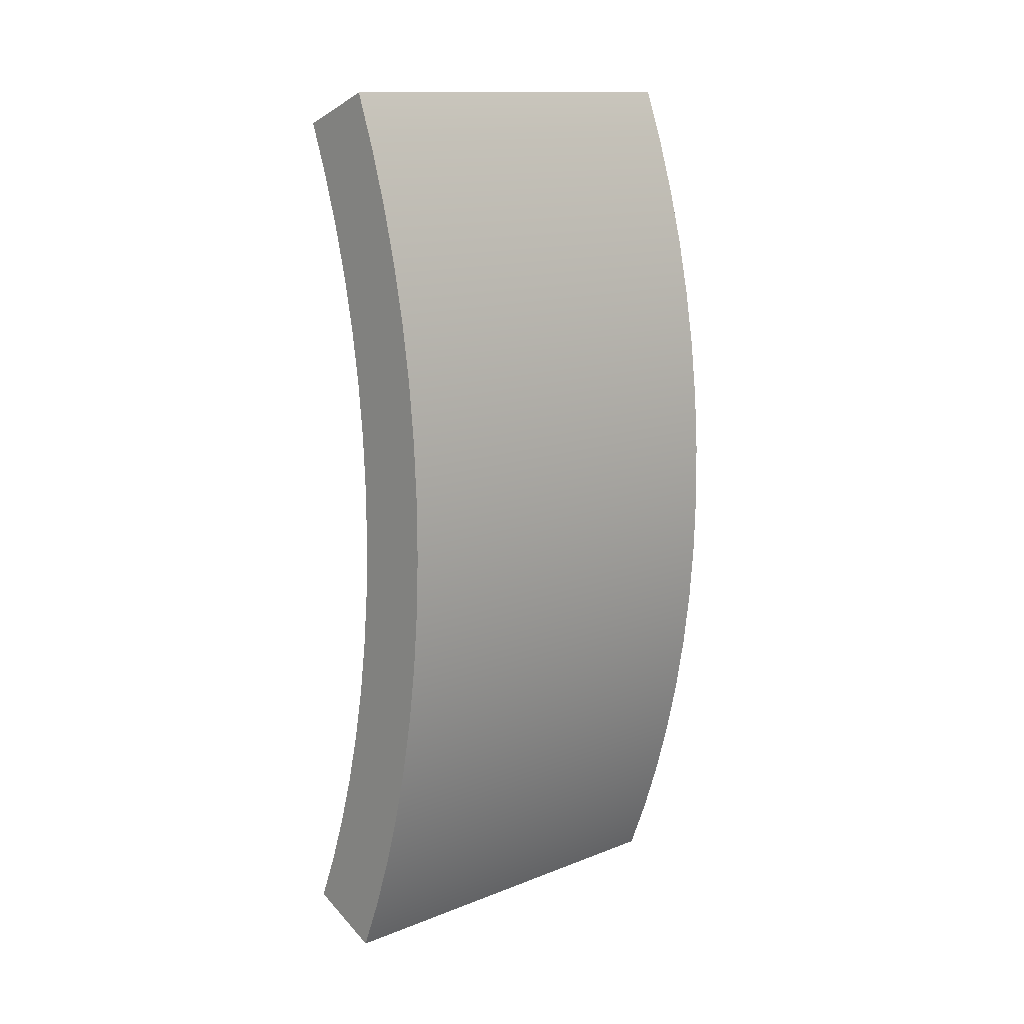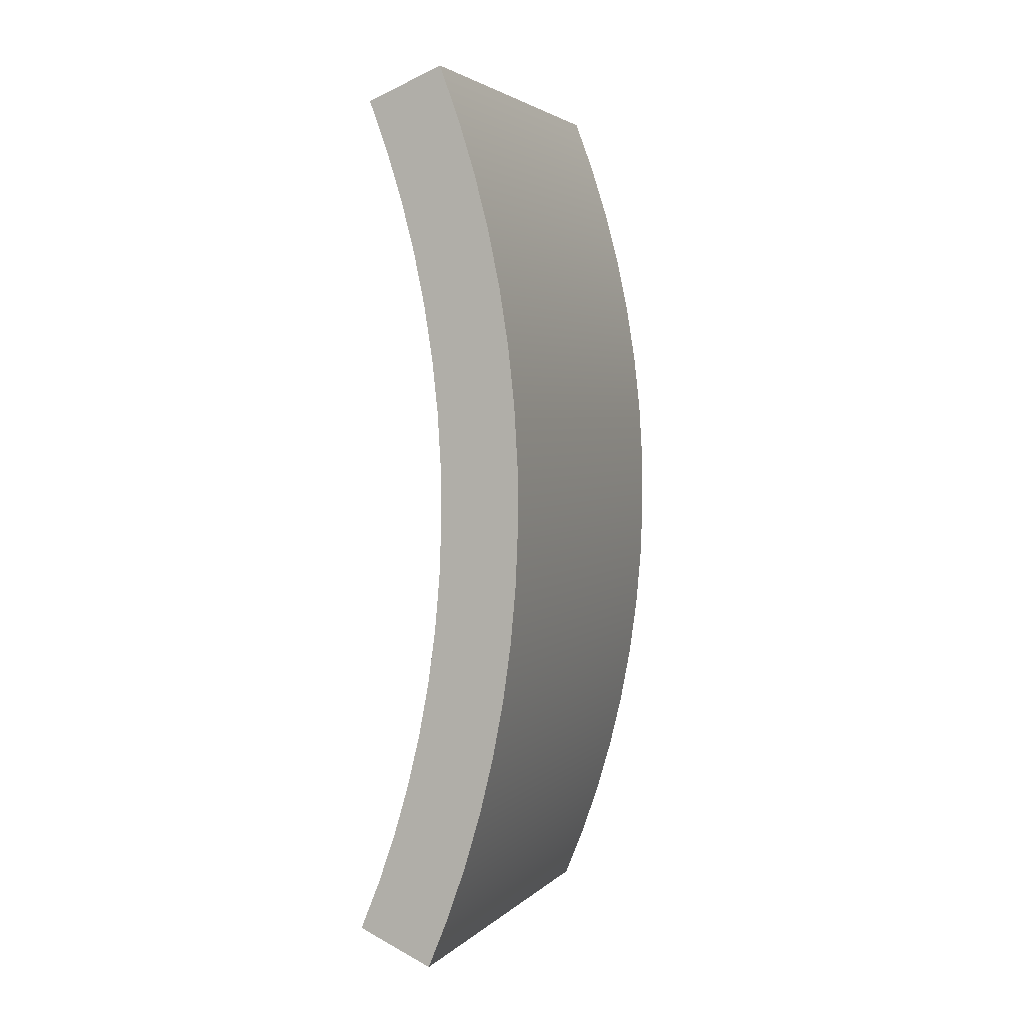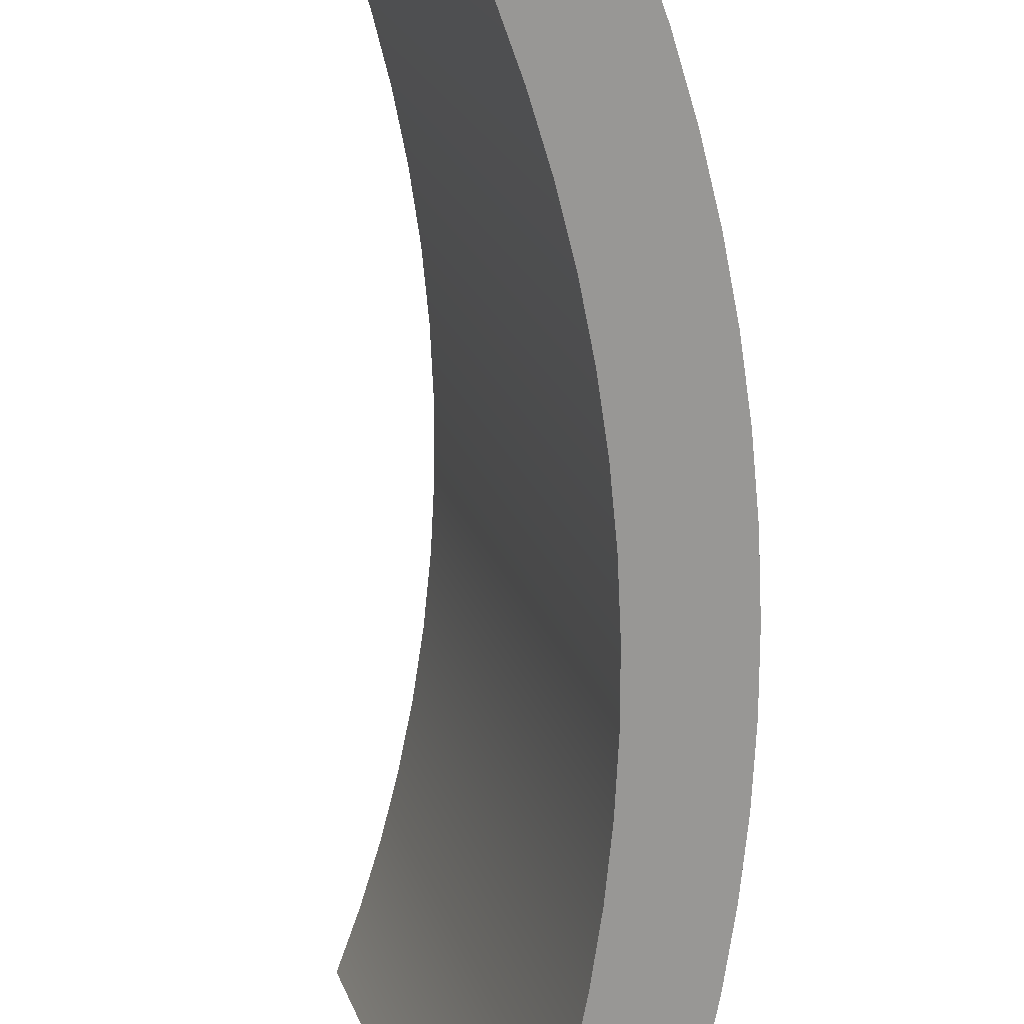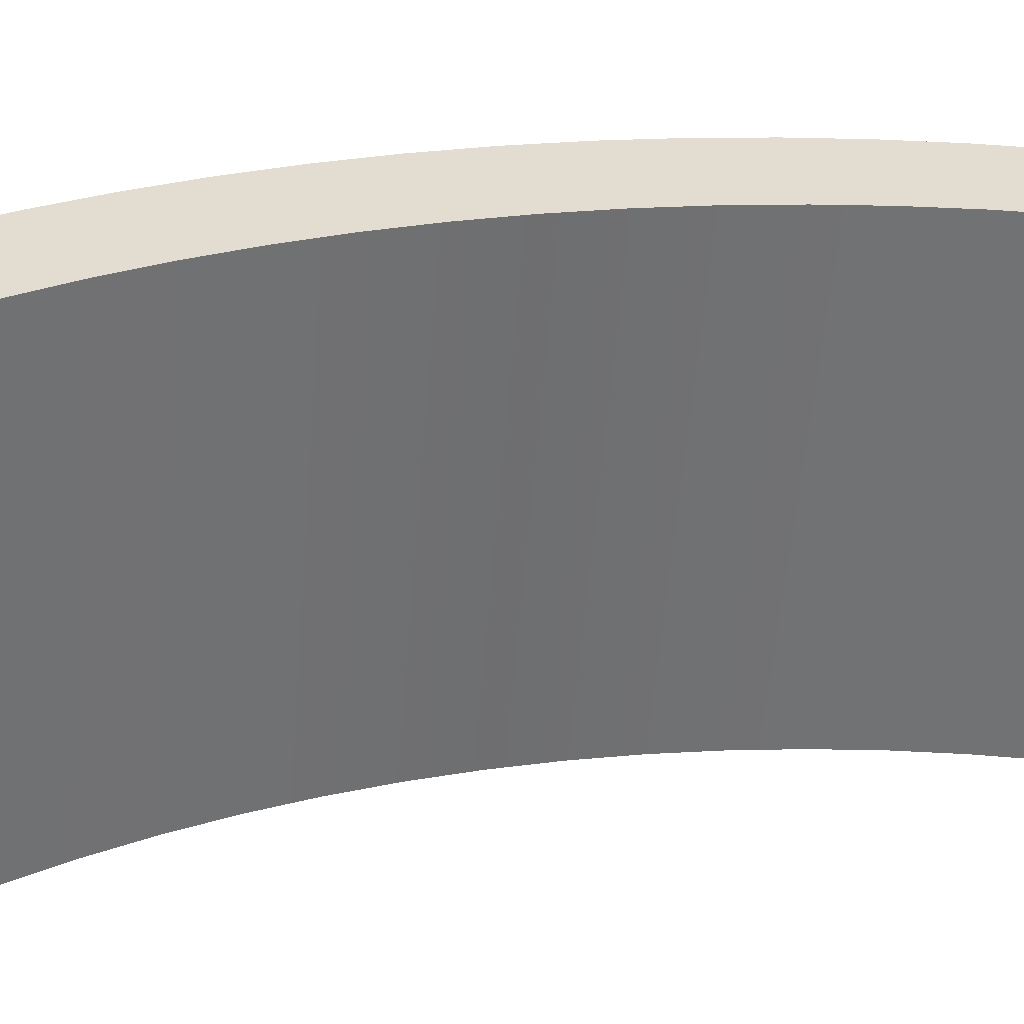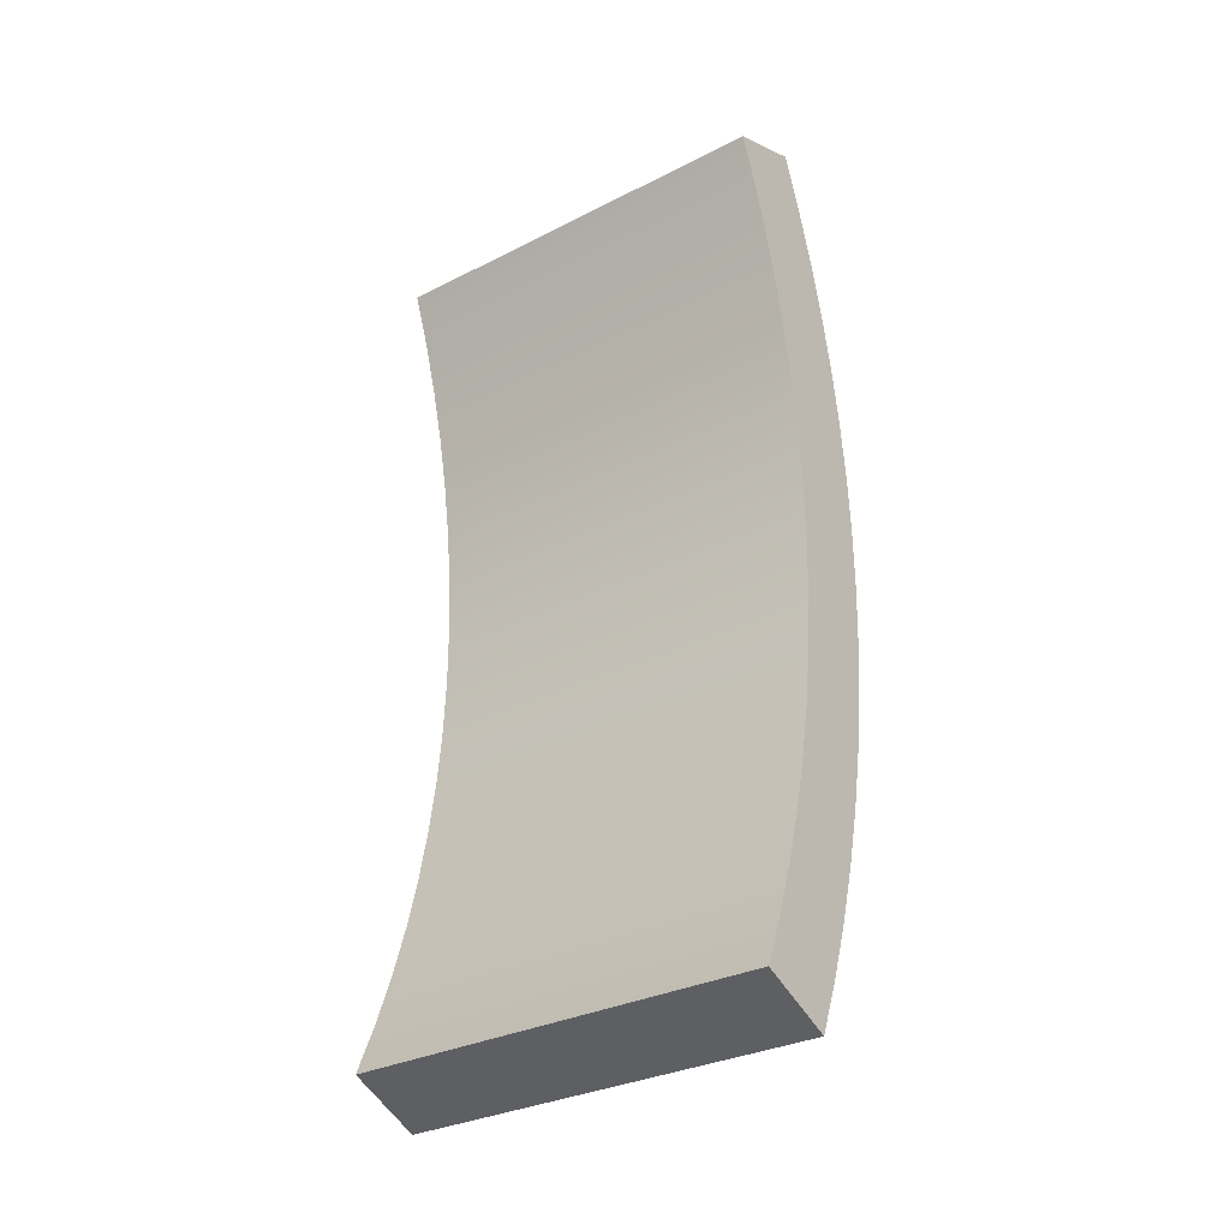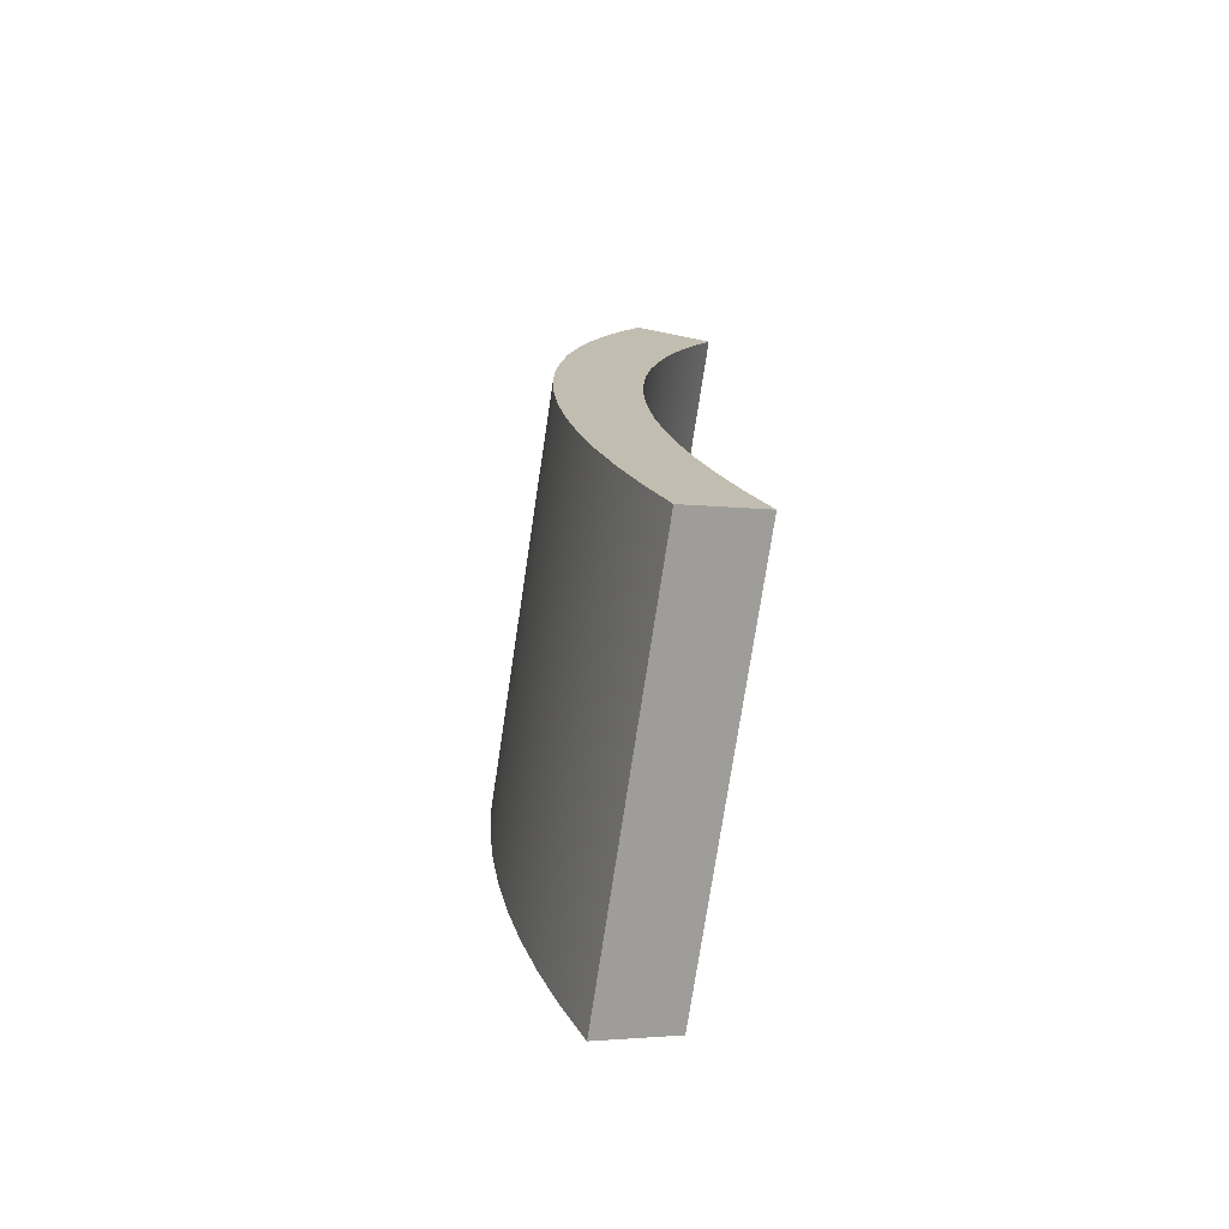
<metadata>
{"format":"obj","ext":"obj","renderer":"f3d","projection":"perspective","resolution":1024,"background":"white","views":[{"elev":12.8,"azim":-116.3,"up":"+Y"},{"elev":3.0,"azim":-142.8,"up":"+Y"},{"elev":-67.8,"azim":-177.9,"up":"+Z"},{"elev":19.3,"azim":73.6,"up":"+Z"},{"elev":-30.9,"azim":142.3,"up":"+Y"},{"elev":-74.5,"azim":7.3,"up":"+Y"}]}
</metadata>
<code>
v -4.242 1.978 3.268
v -4.174 -2.116 3.28
v -4.421 2.052 3.318
v -4.35 -2.196 3.331
v -4.6 2.125 3.368
v -4.527 -2.275 3.381
v -4.692 1.866 3.396
v -4.772 1.6 3.421
v -4.84 1.329 3.443
v -4.895 1.053 3.46
v -4.937 0.7725 3.475
v -4.967 0.4894 3.485
v -4.982 0.2044 3.492
v -4.984 -0.08142 3.494
v -4.973 -0.367 3.493
v -4.948 -0.6514 3.488
v -4.909 -0.9334 3.48
v -4.857 -1.212 3.467
v -4.793 -1.486 3.451
v -4.716 -1.756 3.431
v -4.627 -2.019 3.408
v -4.267 -1.878 3.305
v -4.35 -1.633 3.326
v -4.421 -1.383 3.345
v -4.481 -1.127 3.36
v -4.53 -0.868 3.371
v -4.565 -0.6056 3.38
v -4.589 -0.3411 3.384
v -4.6 -0.07534 3.385
v -4.598 0.1906 3.383
v -4.583 0.4558 3.376
v -4.556 0.7192 3.367
v -4.516 0.9799 3.354
v -4.465 1.237 3.337
v -4.402 1.49 3.317
v -4.327 1.737 3.294
v -4.707 1.008 3.407
v -4.776 0.4642 3.431
v -4.792 -0.08512 3.44
v -4.756 -0.6335 3.434
v -4.669 -1.173 3.413
v -4.532 -1.696 3.378
v -4.6 2.125 3.368
v -4.527 -2.275 3.381
v -5.141 2.119 1.463
v -5.078 -2.281 1.439
v -4.627 -2.019 3.408
v -4.716 -1.756 3.431
v -4.793 -1.486 3.451
v -4.857 -1.212 3.467
v -4.909 -0.9334 3.48
v -4.948 -0.6514 3.488
v -4.973 -0.367 3.493
v -4.984 -0.08142 3.494
v -4.982 0.2044 3.492
v -4.967 0.4894 3.485
v -4.937 0.7725 3.475
v -4.895 1.053 3.46
v -4.84 1.329 3.443
v -4.772 1.6 3.421
v -4.692 1.866 3.396
v -5.233 1.86 1.489
v -5.314 1.594 1.511
v -5.382 1.323 1.53
v -5.438 1.047 1.546
v -5.482 0.7665 1.558
v -5.512 0.4834 1.566
v -5.528 0.1984 1.57
v -5.531 -0.08742 1.57
v -5.52 -0.373 1.567
v -5.495 -0.6574 1.56
v -5.457 -0.9394 1.548
v -5.406 -1.218 1.534
v -5.342 -1.493 1.515
v -5.266 -1.762 1.493
v -5.178 -2.025 1.468
v -5.141 2.119 1.463
v -5.078 -2.281 1.439
v -4.962 2.046 1.412
v -4.902 -2.202 1.389
v -4.783 1.972 1.361
v -4.725 -2.122 1.339
v -5.178 -2.025 1.468
v -5.266 -1.762 1.493
v -5.342 -1.493 1.515
v -5.406 -1.218 1.534
v -5.457 -0.9394 1.548
v -5.495 -0.6574 1.56
v -5.52 -0.373 1.567
v -5.531 -0.08742 1.57
v -5.528 0.1984 1.57
v -5.512 0.4834 1.566
v -5.482 0.7665 1.558
v -5.438 1.047 1.546
v -5.382 1.323 1.53
v -5.314 1.594 1.511
v -5.233 1.86 1.489
v -4.869 1.731 1.385
v -4.944 1.484 1.406
v -5.008 1.231 1.424
v -5.06 0.9739 1.438
v -5.1 0.7132 1.449
v -5.128 0.4498 1.457
v -5.143 0.1846 1.461
v -5.146 -0.08134 1.461
v -5.136 -0.3471 1.458
v -5.113 -0.6117 1.451
v -5.078 -0.8741 1.441
v -5.03 -1.133 1.427
v -4.971 -1.389 1.41
v -4.9 -1.639 1.389
v -4.818 -1.884 1.365
v -5.251 1.002 1.493
v -5.32 0.4582 1.512
v -5.338 -0.09112 1.516
v -5.304 -0.6395 1.505
v -5.217 -1.179 1.48
v -5.082 -1.702 1.441
v -4.783 1.972 1.361
v -4.725 -2.122 1.339
v -4.242 1.978 3.268
v -4.174 -2.116 3.28
v -4.327 1.737 3.294
v -4.402 1.49 3.317
v -4.465 1.237 3.337
v -4.516 0.9799 3.354
v -4.556 0.7192 3.367
v -4.583 0.4558 3.376
v -4.598 0.1906 3.383
v -4.6 -0.07534 3.385
v -4.589 -0.3411 3.384
v -4.565 -0.6056 3.38
v -4.53 -0.868 3.371
v -4.481 -1.127 3.36
v -4.421 -1.383 3.345
v -4.35 -1.633 3.326
v -4.267 -1.878 3.305
v -4.818 -1.884 1.365
v -4.9 -1.639 1.389
v -4.971 -1.389 1.41
v -5.03 -1.133 1.427
v -5.078 -0.8741 1.441
v -5.113 -0.6117 1.451
v -5.136 -0.3471 1.458
v -5.146 -0.08134 1.461
v -5.143 0.1846 1.461
v -5.128 0.4498 1.457
v -5.1 0.7132 1.449
v -5.06 0.9739 1.438
v -5.008 1.231 1.424
v -4.944 1.484 1.406
v -4.869 1.731 1.385
v -4.242 1.978 3.268
v -4.421 2.052 3.318
v -4.6 2.125 3.368
v -4.692 2.049 2.365
v -4.554 2.05 2.851
v -4.6 2.011 2.339
v -4.462 2.013 2.826
v -4.783 2.086 2.391
v -4.645 2.088 2.877
v -5.141 2.119 1.463
v -4.962 2.046 1.412
v -4.783 1.972 1.361
v -4.83 2.047 1.879
v -4.921 2.085 1.905
v -4.738 2.01 1.853
v -4.626 -2.199 2.36
v -4.527 -2.275 3.381
v -4.35 -2.196 3.331
v -4.174 -2.116 3.28
v -4.485 -2.197 2.855
v -4.716 -2.239 2.385
v -4.575 -2.238 2.881
v -4.536 -2.158 2.334
v -4.395 -2.157 2.829
v -5.078 -2.281 1.439
v -4.725 -2.122 1.339
v -4.902 -2.202 1.389
v -4.767 -2.2 1.864
v -4.677 -2.16 1.839
v -4.857 -2.241 1.89
f 3 36 1
f 37 34 35
f 37 33 34
f 35 36 3
f 33 37 32
f 3 8 35
f 31 32 38
f 37 38 32
f 30 31 38
f 38 37 11 12
f 35 8 37
f 39 29 30
f 28 40 27
f 27 40 26
f 28 29 39
f 41 24 25
f 25 26 41
f 42 23 24
f 23 42 22
f 22 4 2
f 40 28 39
f 39 30 38
f 39 38 13 14
f 7 8 3
f 9 10 37
f 10 11 37
f 8 9 37
f 12 13 38
f 14 15 39
f 40 39 15 16
f 41 40 17 18
f 24 41 42
f 42 41 19 20
f 4 42 21 6
f 22 42 4
f 40 16 17
f 26 40 41
f 41 18 19
f 42 20 21
f 5 7 3
f 61 43 45 62
f 59 60 63 64
f 60 61 62 63
f 57 58 65 66
f 55 56 67 68
f 56 57 66 67
f 58 59 64 65
f 53 54 69 70
f 51 52 71 72
f 52 53 70 71
f 49 50 73 74
f 47 48 75 76
f 44 47 76 46
f 48 49 74 75
f 50 51 72 73
f 54 55 68 69
f 79 97 77
f 113 95 96
f 113 94 95
f 96 97 79
f 94 113 93
f 79 99 96
f 92 93 114
f 113 114 93
f 91 92 114
f 114 113 102 103
f 96 99 113
f 115 90 91
f 89 116 88
f 88 116 87
f 89 90 115
f 117 85 86
f 86 87 117
f 118 84 85
f 84 118 83
f 83 80 78
f 116 89 115
f 115 91 114
f 115 114 104 105
f 98 99 79
f 100 101 113
f 101 102 113
f 99 100 113
f 103 104 114
f 105 106 115
f 116 115 106 107
f 117 116 108 109
f 85 117 118
f 118 117 110 111
f 80 118 112 82
f 83 118 80
f 116 107 108
f 87 116 117
f 117 109 110
f 118 111 112
f 81 98 79
f 152 119 121 123
f 150 151 124 125
f 151 152 123 124
f 148 149 126 127
f 146 147 128 129
f 147 148 127 128
f 149 150 125 126
f 144 145 130 131
f 142 143 132 133
f 143 144 131 132
f 140 141 134 135
f 138 139 136 137
f 120 138 137 122
f 139 140 135 136
f 141 142 133 134
f 145 146 129 130
f 166 160 156 165
f 165 156 158 167
f 156 157 159 158
f 160 161 157 156
f 159 154 153
f 158 159 153
f 167 158 164
f 153 164 158
f 164 163 167
f 167 163 165
f 154 159 157
f 157 161 154
f 155 154 161
f 160 155 161
f 166 163 162
f 160 166 162
f 162 155 160
f 165 163 166
f 168 180 181 175
f 172 168 175 176
f 173 182 180 168
f 174 173 168 172
f 181 179 178
f 175 181 178
f 176 175 171
f 178 171 175
f 171 170 176
f 176 170 172
f 179 181 180
f 180 182 179
f 177 179 182
f 173 177 182
f 174 170 169
f 173 174 169
f 169 177 173
f 172 170 174

</code>
